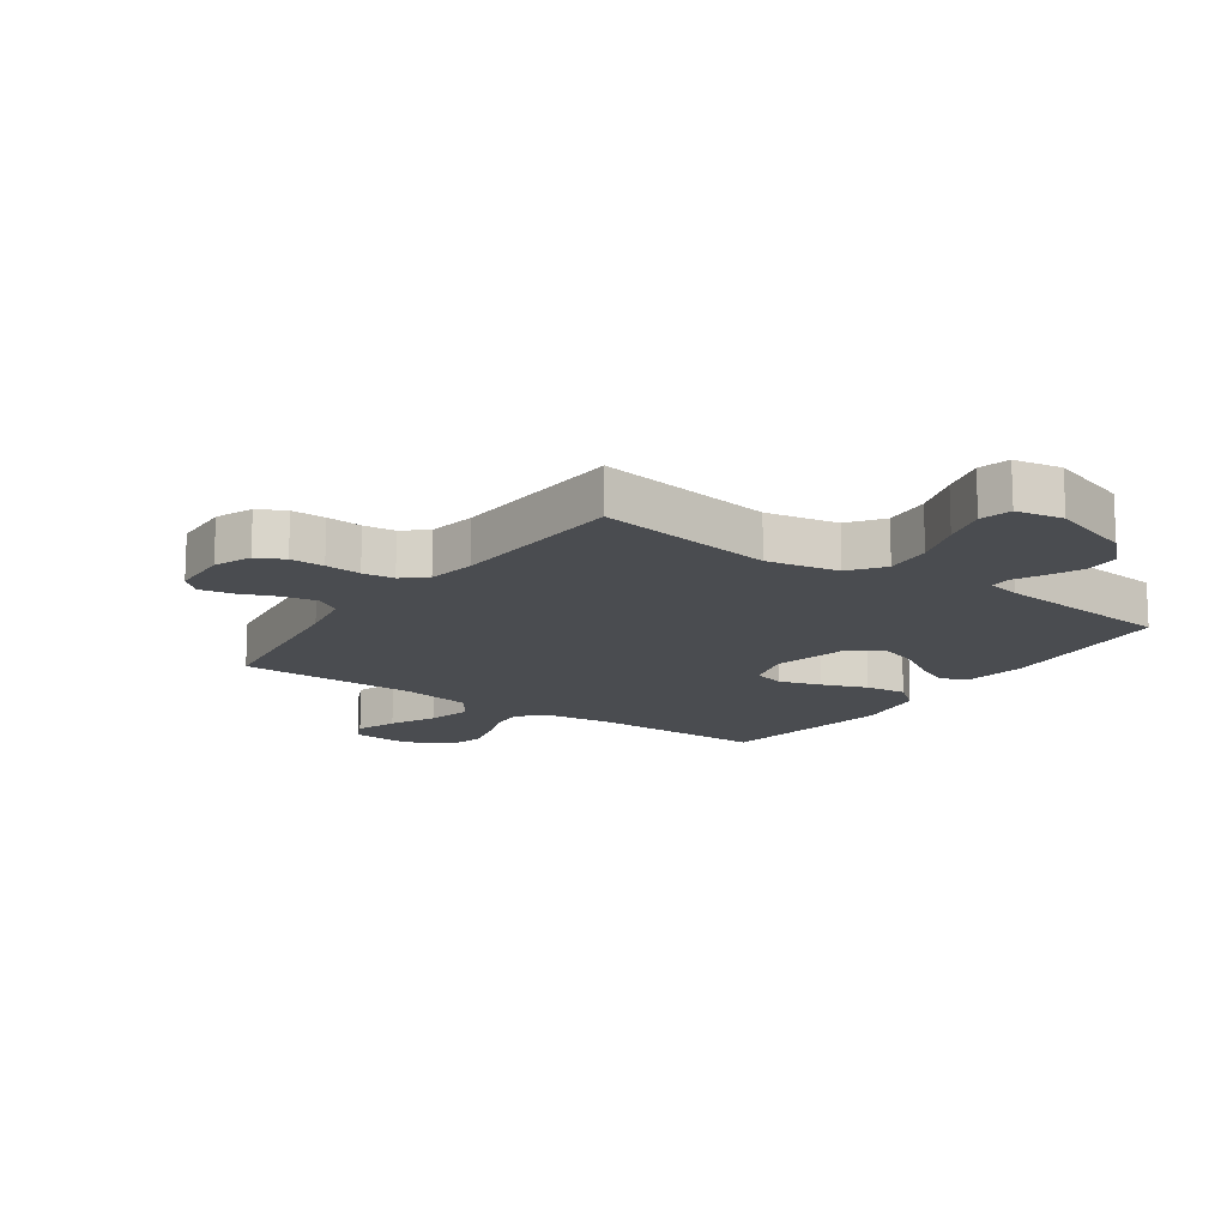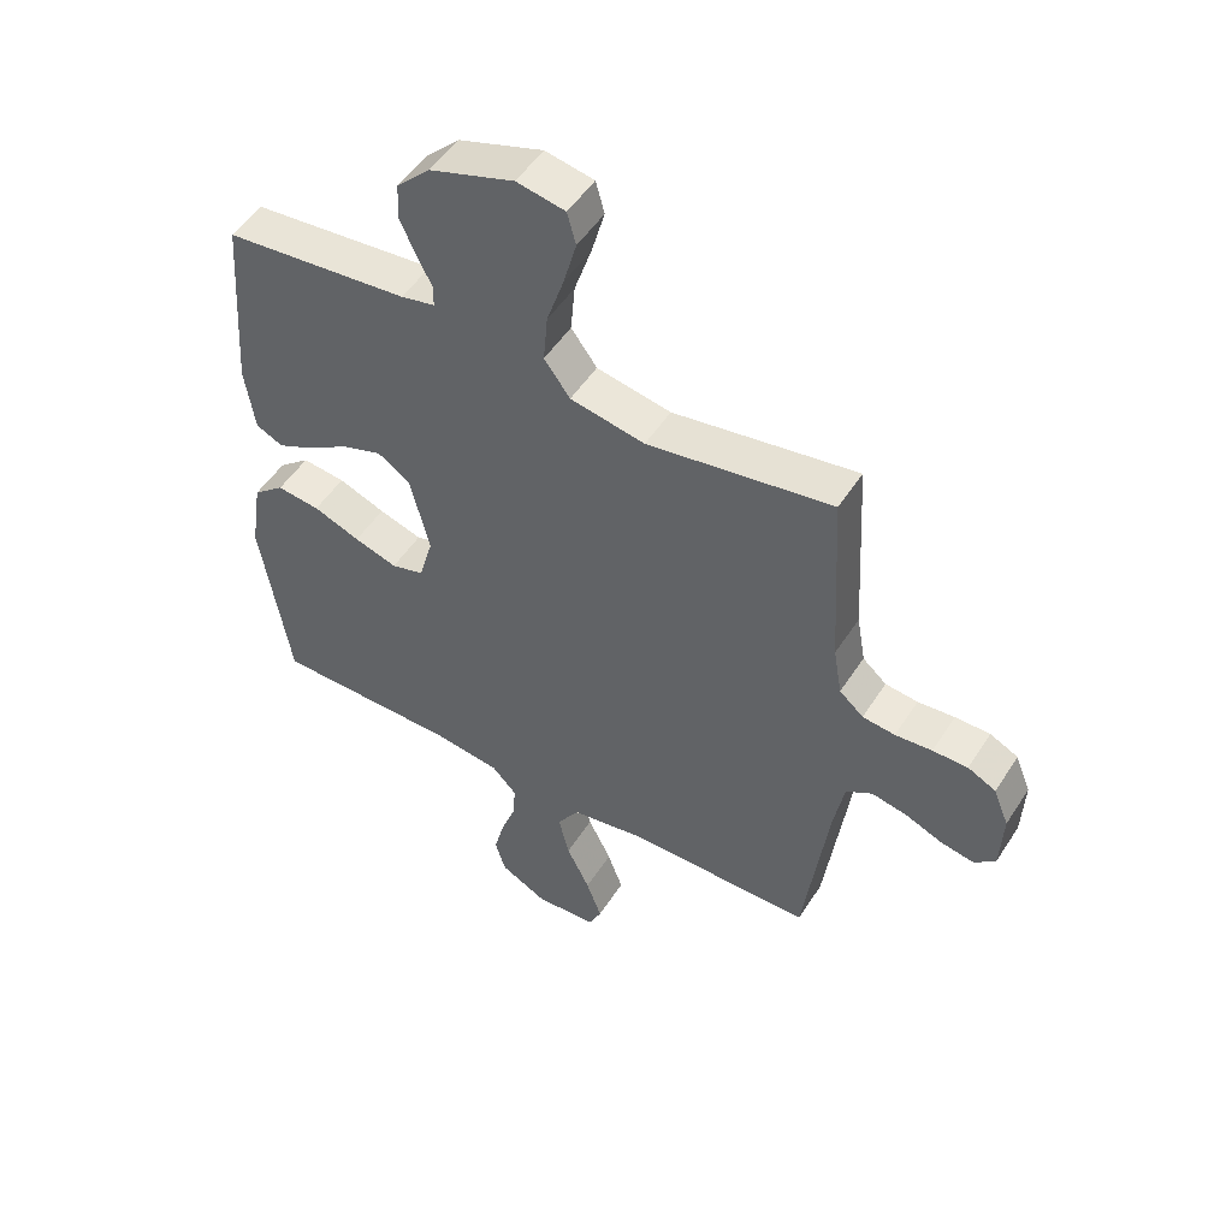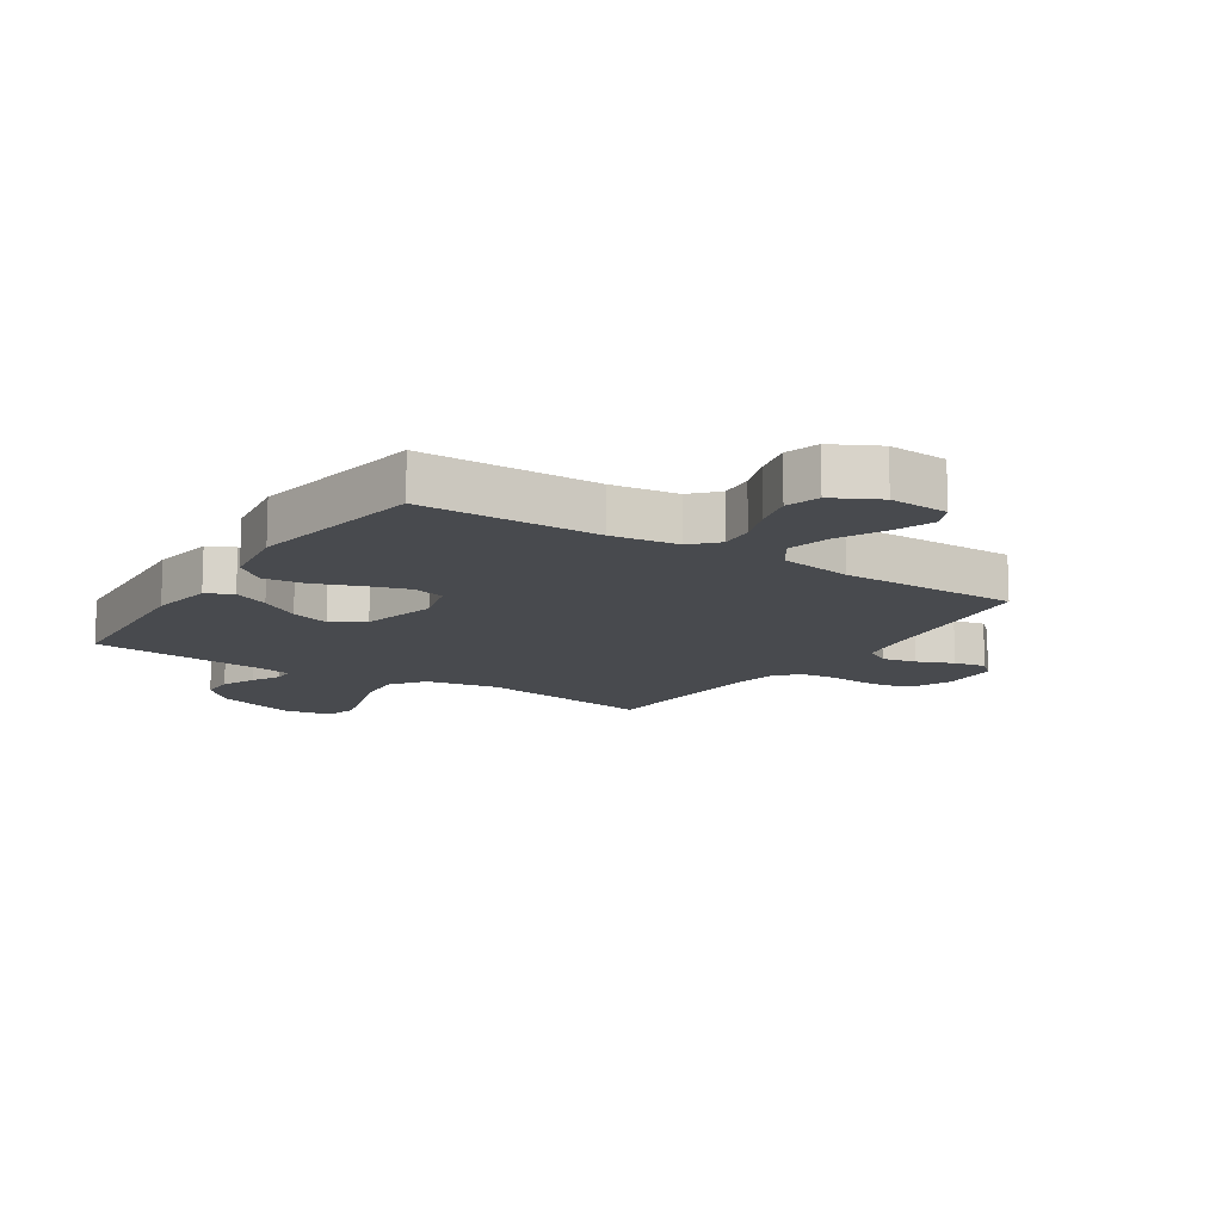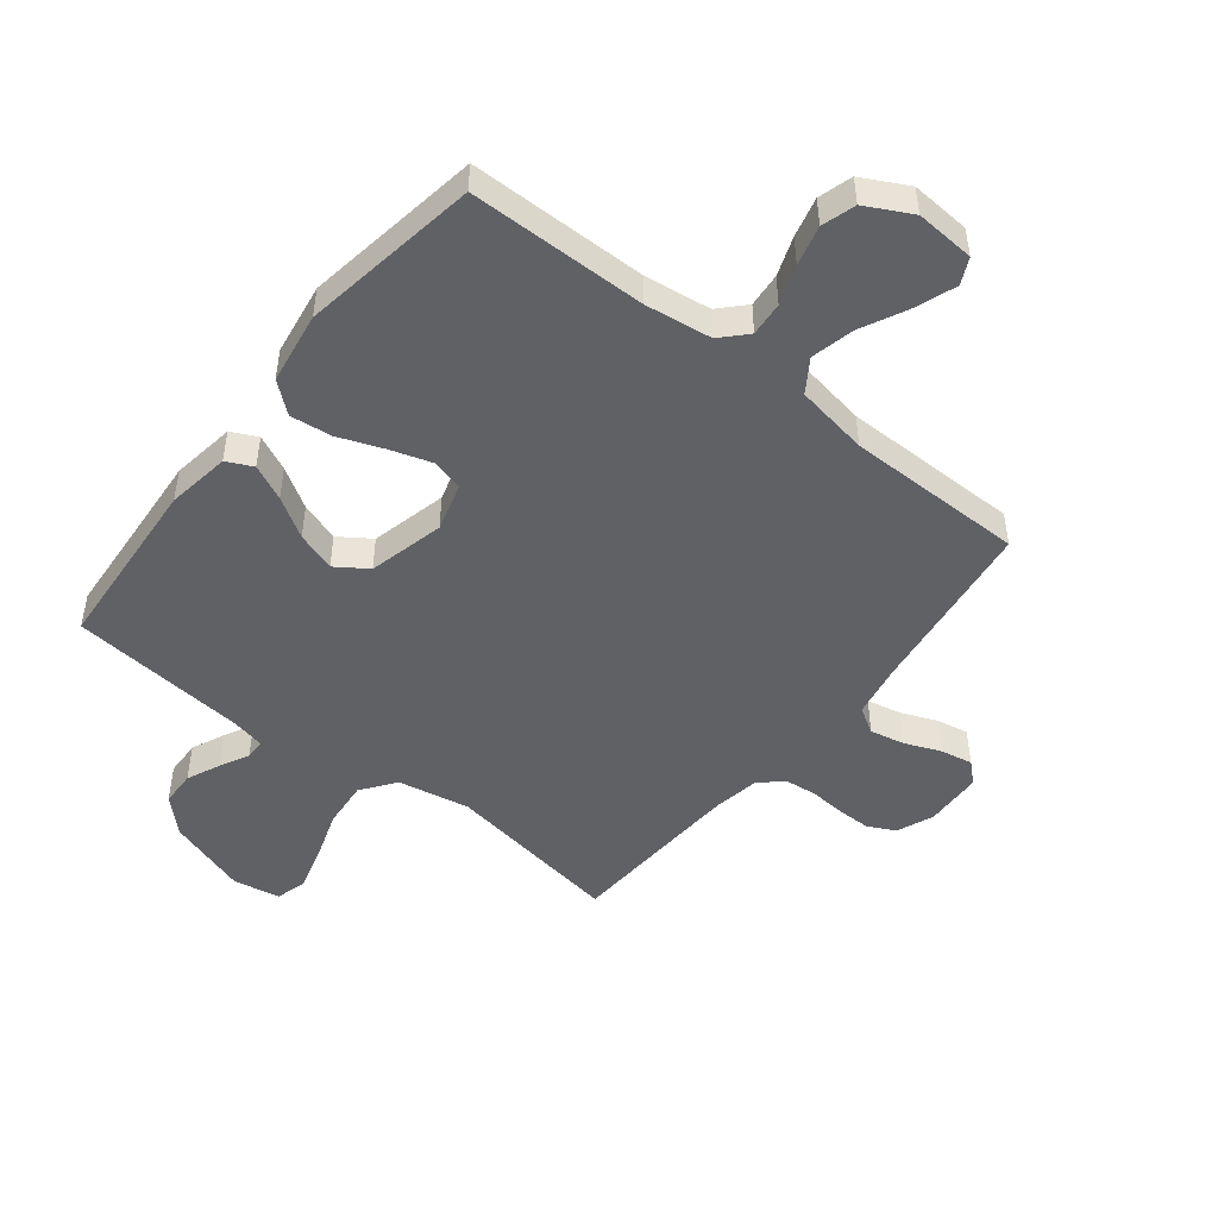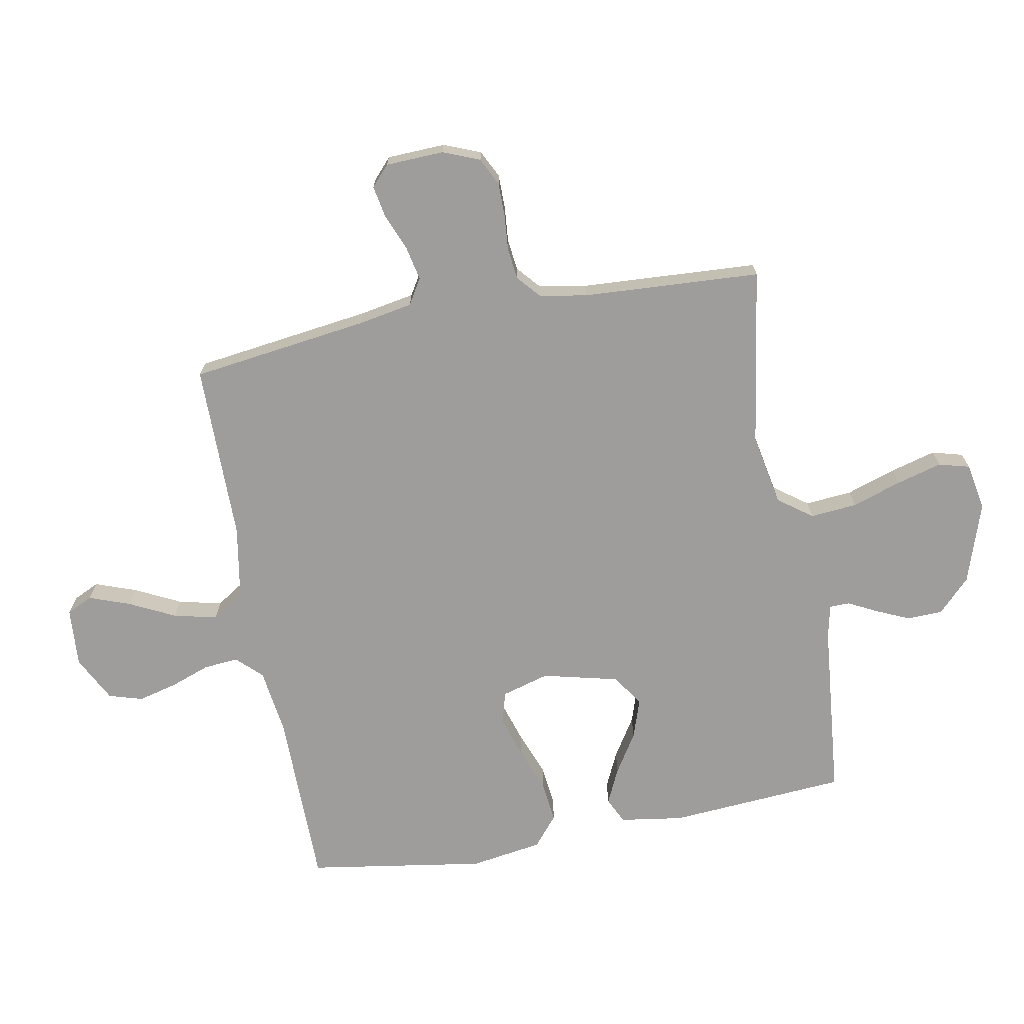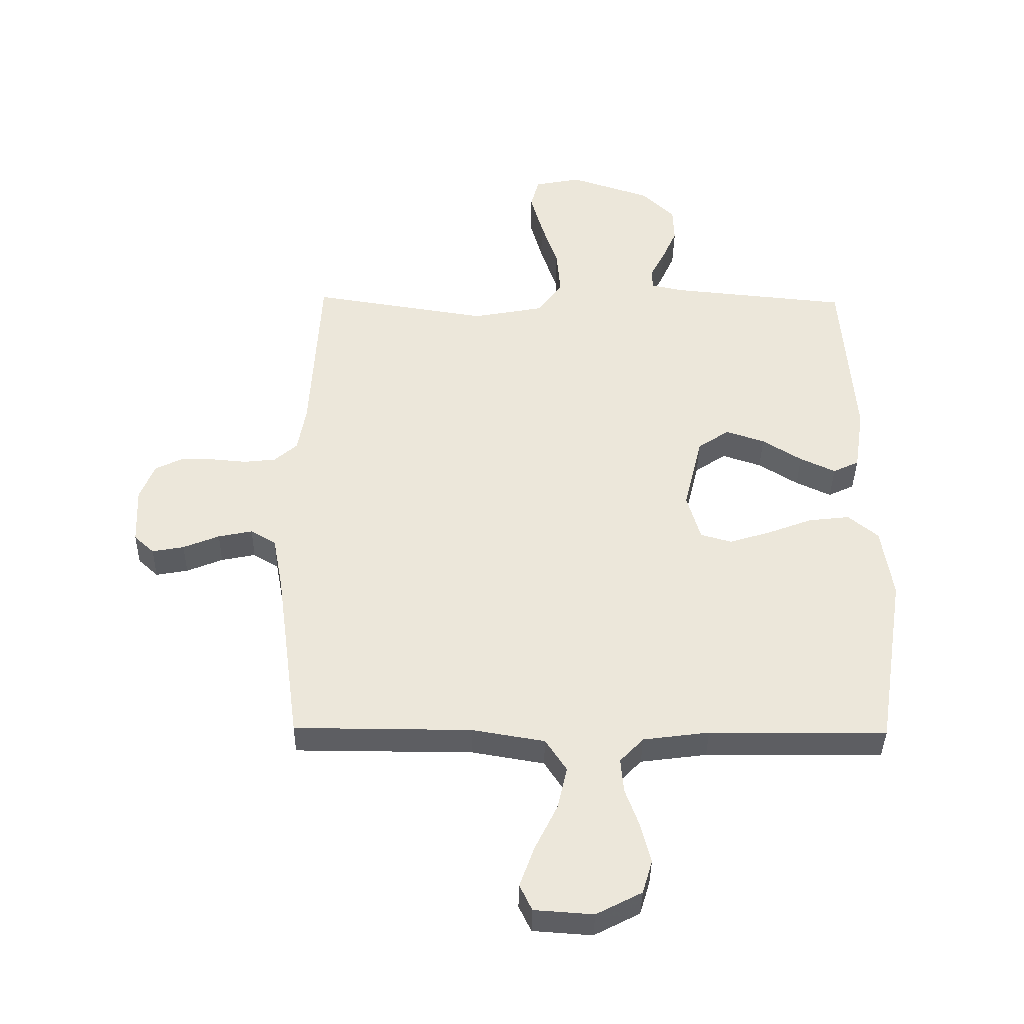
<metadata>
{"format":"obj","ext":"obj","renderer":"f3d","projection":"perspective","resolution":1024,"background":"white","views":[{"elev":-14.9,"azim":-35.0,"up":"+Y"},{"elev":50.9,"azim":-148.3,"up":"+Z"},{"elev":-12.9,"azim":146.9,"up":"+Y"},{"elev":-48.2,"azim":141.7,"up":"+Y"},{"elev":-70.6,"azim":-79.5,"up":"+Y"},{"elev":-38.4,"azim":-0.9,"up":"+Z"}]}
</metadata>
<code>
v -0.5 0.07 -0.5
v -0.54 0.07 -0.2
v -0.557 0.07 -0.108
v -0.6 0.07 -0.082
v -0.658 0.07 -0.094
v -0.719 0.07 -0.119
v -0.773 0.07 -0.129
v -0.807 0.07 -0.098
v -0.811 0.07 0
v -0.786 0.07 0.062
v -0.74 0.07 0.085
v -0.683 0.07 0.085
v -0.623 0.07 0.08
v -0.57 0.07 0.086
v -0.531 0.07 0.12
v -0.517 0.07 0.2
v -0.5 0.07 0.5
v -0.2 0.07 0.453
v -0.079 0.07 0.476
v -0.037 0.07 0.533
v -0.044 0.07 0.612
v -0.072 0.07 0.696
v -0.093 0.07 0.772
v -0.079 0.07 0.824
v 0 0.07 0.839
v 0.137 0.07 0.794
v 0.192 0.07 0.74
v 0.194 0.07 0.68
v 0.169 0.07 0.624
v 0.144 0.07 0.575
v 0.145 0.07 0.541
v 0.2 0.07 0.529
v 0.5 0.07 0.5
v 0.522 0.07 0.2
v 0.506 0.07 0.093
v 0.462 0.07 0.072
v 0.402 0.07 0.1
v 0.335 0.07 0.142
v 0.269 0.07 0.164
v 0.216 0.07 0.128
v 0.185 0.07 0
v 0.208 0.07 -0.08
v 0.261 0.07 -0.095
v 0.331 0.07 -0.073
v 0.407 0.07 -0.044
v 0.477 0.07 -0.036
v 0.528 0.07 -0.078
v 0.547 0.07 -0.2
v 0.5 0.07 -0.5
v 0.2 0.07 -0.502
v 0.088 0.07 -0.517
v 0.048 0.07 -0.559
v 0.053 0.07 -0.617
v 0.077 0.07 -0.683
v 0.094 0.07 -0.75
v 0.077 0.07 -0.807
v 0 0.07 -0.847
v -0.1 0.07 -0.84
v -0.121 0.07 -0.796
v -0.096 0.07 -0.727
v -0.058 0.07 -0.65
v -0.041 0.07 -0.577
v -0.077 0.07 -0.522
v -0.2 0.07 -0.501
v -0.5 0 -0.5
v -0.54 0 -0.2
v -0.557 0 -0.108
v -0.6 0 -0.082
v -0.658 0 -0.094
v -0.719 0 -0.119
v -0.773 0 -0.129
v -0.807 0 -0.098
v -0.811 0 0
v -0.786 0 0.062
v -0.74 0 0.085
v -0.683 0 0.085
v -0.623 0 0.08
v -0.57 0 0.086
v -0.531 0 0.12
v -0.517 0 0.2
v -0.5 0 0.5
v -0.2 0 0.453
v -0.079 0 0.476
v -0.037 0 0.533
v -0.044 0 0.612
v -0.072 0 0.696
v -0.093 0 0.772
v -0.079 0 0.824
v 0 0 0.839
v 0.137 0 0.794
v 0.192 0 0.74
v 0.194 0 0.68
v 0.169 0 0.624
v 0.144 0 0.575
v 0.145 0 0.541
v 0.2 0 0.529
v 0.5 0 0.5
v 0.522 0 0.2
v 0.506 0 0.093
v 0.462 0 0.072
v 0.402 0 0.1
v 0.335 0 0.142
v 0.269 0 0.164
v 0.216 0 0.128
v 0.185 0 0
v 0.208 0 -0.08
v 0.261 0 -0.095
v 0.331 0 -0.073
v 0.407 0 -0.044
v 0.477 0 -0.036
v 0.528 0 -0.078
v 0.547 0 -0.2
v 0.5 0 -0.5
v 0.2 0 -0.502
v 0.088 0 -0.517
v 0.048 0 -0.559
v 0.053 0 -0.617
v 0.077 0 -0.683
v 0.094 0 -0.75
v 0.077 0 -0.807
v 0 0 -0.847
v -0.1 0 -0.84
v -0.121 0 -0.796
v -0.096 0 -0.727
v -0.058 0 -0.65
v -0.041 0 -0.577
v -0.077 0 -0.522
v -0.2 0 -0.501
f 59 60 61
f 58 59 61
f 57 58 61
f 56 57 61
f 55 56 61
f 54 55 61
f 53 54 61
f 52 53 61 62
f 51 52 62 63
f 48 49 50
f 47 48 50
f 46 47 50
f 45 46 50
f 44 45 50
f 51 63 64
f 50 51 64
f 44 50 64
f 43 44 64
f 36 37 38
f 35 36 38
f 34 35 38
f 33 34 38
f 32 33 38
f 31 32 38 39
f 28 29 30
f 27 28 30
f 26 27 30
f 25 26 30
f 24 25 30
f 23 24 30
f 22 23 30
f 21 22 30
f 20 21 30 31
f 31 39 40
f 20 31 40
f 19 20 40
f 16 17 18
f 19 40 41
f 18 19 41
f 16 18 41
f 15 16 41
f 11 12 13
f 10 11 13
f 9 10 13
f 8 9 13
f 7 8 13
f 6 7 13
f 5 6 13
f 4 5 13 14
f 64 1 2
f 43 64 2
f 42 43 2
f 15 41 42
f 14 15 42
f 4 14 42
f 3 4 42
f 2 3 42
f 125 124 123
f 125 123 122
f 125 122 121
f 125 121 120
f 125 120 119
f 125 119 118
f 125 118 117
f 126 125 117 116
f 127 126 116 115
f 114 113 112
f 114 112 111
f 114 111 110
f 114 110 109
f 114 109 108
f 128 127 115
f 128 115 114
f 128 114 108
f 128 108 107
f 102 101 100
f 102 100 99
f 102 99 98
f 102 98 97
f 102 97 96
f 103 102 96 95
f 94 93 92
f 94 92 91
f 94 91 90
f 94 90 89
f 94 89 88
f 94 88 87
f 94 87 86
f 94 86 85
f 95 94 85 84
f 104 103 95
f 104 95 84
f 104 84 83
f 82 81 80
f 105 104 83
f 105 83 82
f 105 82 80
f 105 80 79
f 77 76 75
f 77 75 74
f 77 74 73
f 77 73 72
f 77 72 71
f 77 71 70
f 77 70 69
f 78 77 69 68
f 66 65 128
f 66 128 107
f 66 107 106
f 106 105 79
f 106 79 78
f 106 78 68
f 106 68 67
f 106 67 66
f 1 65 66 2
f 2 66 67 3
f 3 67 68 4
f 4 68 69 5
f 5 69 70 6
f 6 70 71 7
f 7 71 72 8
f 8 72 73 9
f 9 73 74 10
f 10 74 75 11
f 11 75 76 12
f 12 76 77 13
f 13 77 78 14
f 14 78 79 15
f 15 79 80 16
f 16 80 81 17
f 17 81 82 18
f 18 82 83 19
f 19 83 84 20
f 20 84 85 21
f 21 85 86 22
f 22 86 87 23
f 23 87 88 24
f 24 88 89 25
f 25 89 90 26
f 26 90 91 27
f 27 91 92 28
f 28 92 93 29
f 29 93 94 30
f 30 94 95 31
f 31 95 96 32
f 32 96 97 33
f 33 97 98 34
f 34 98 99 35
f 35 99 100 36
f 36 100 101 37
f 37 101 102 38
f 38 102 103 39
f 39 103 104 40
f 40 104 105 41
f 41 105 106 42
f 42 106 107 43
f 43 107 108 44
f 44 108 109 45
f 45 109 110 46
f 46 110 111 47
f 47 111 112 48
f 48 112 113 49
f 49 113 114 50
f 50 114 115 51
f 51 115 116 52
f 52 116 117 53
f 53 117 118 54
f 54 118 119 55
f 55 119 120 56
f 56 120 121 57
f 57 121 122 58
f 58 122 123 59
f 59 123 124 60
f 60 124 125 61
f 61 125 126 62
f 62 126 127 63
f 63 127 128 64
f 64 128 65 1

</code>
